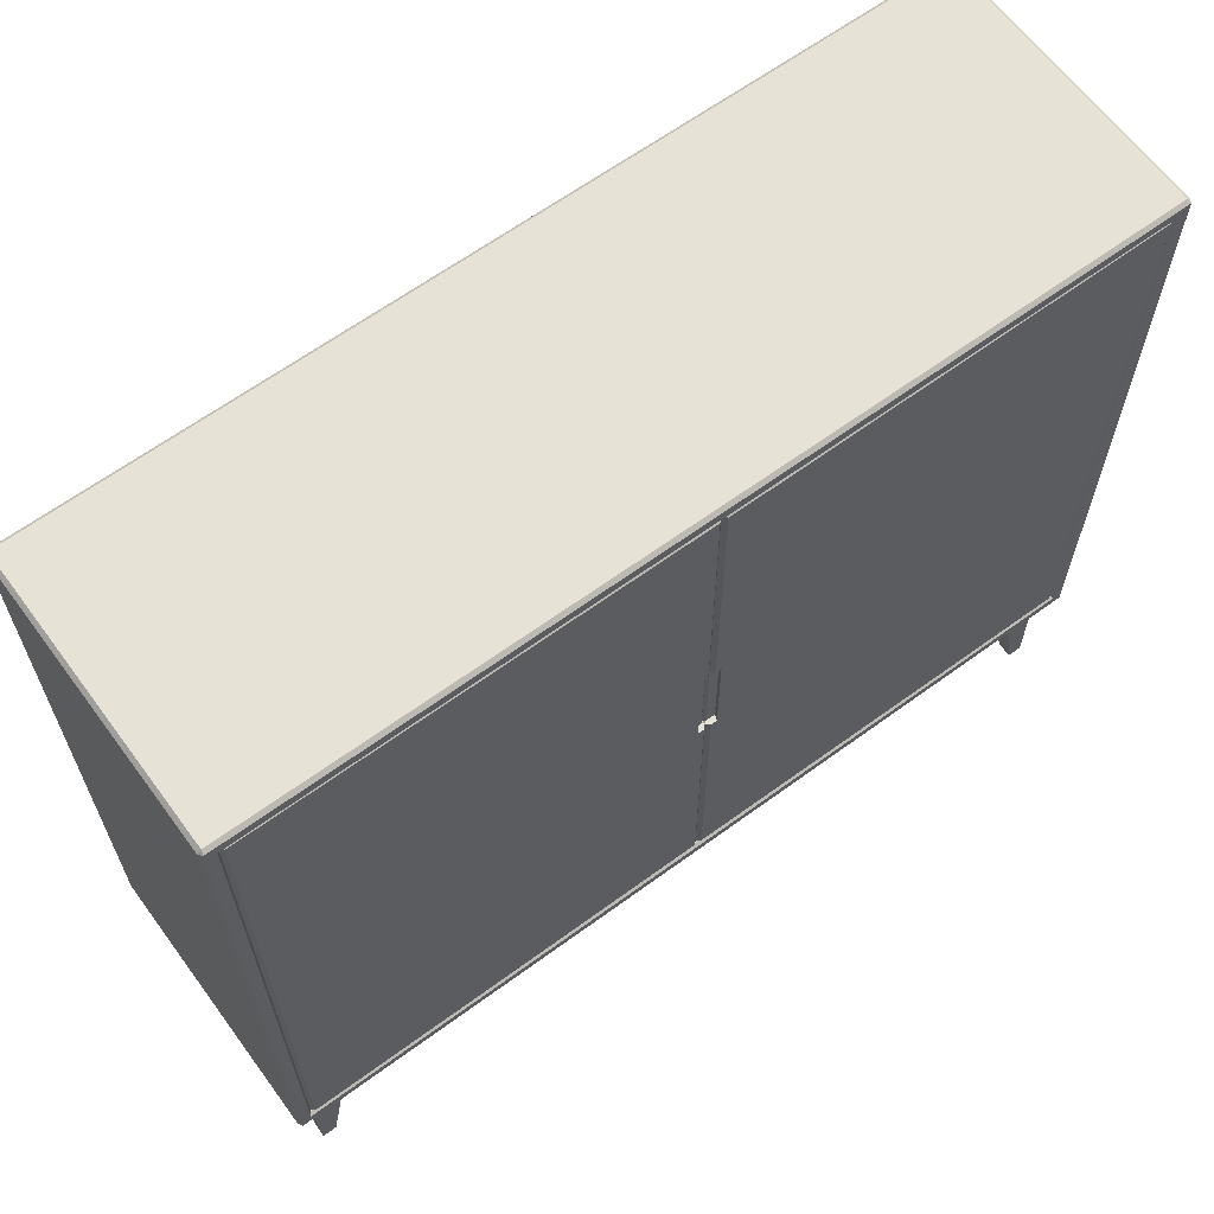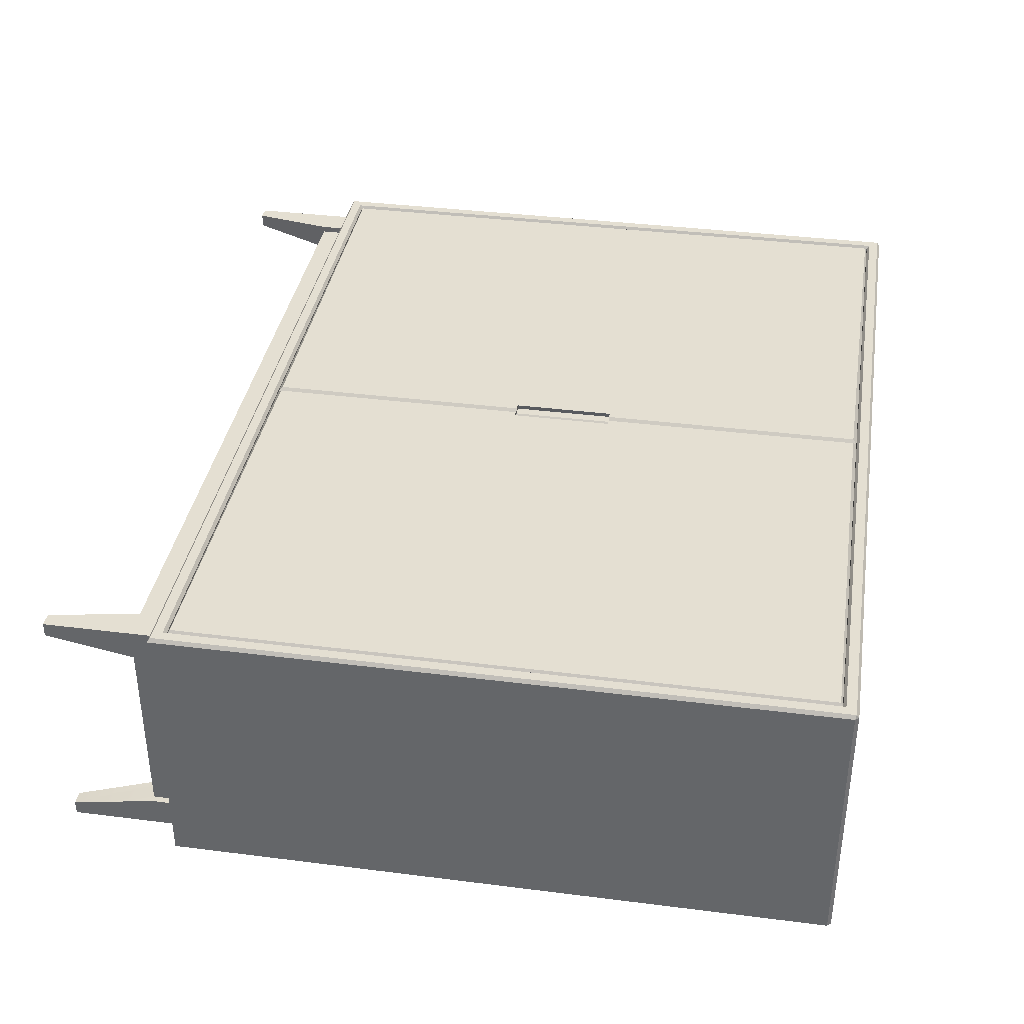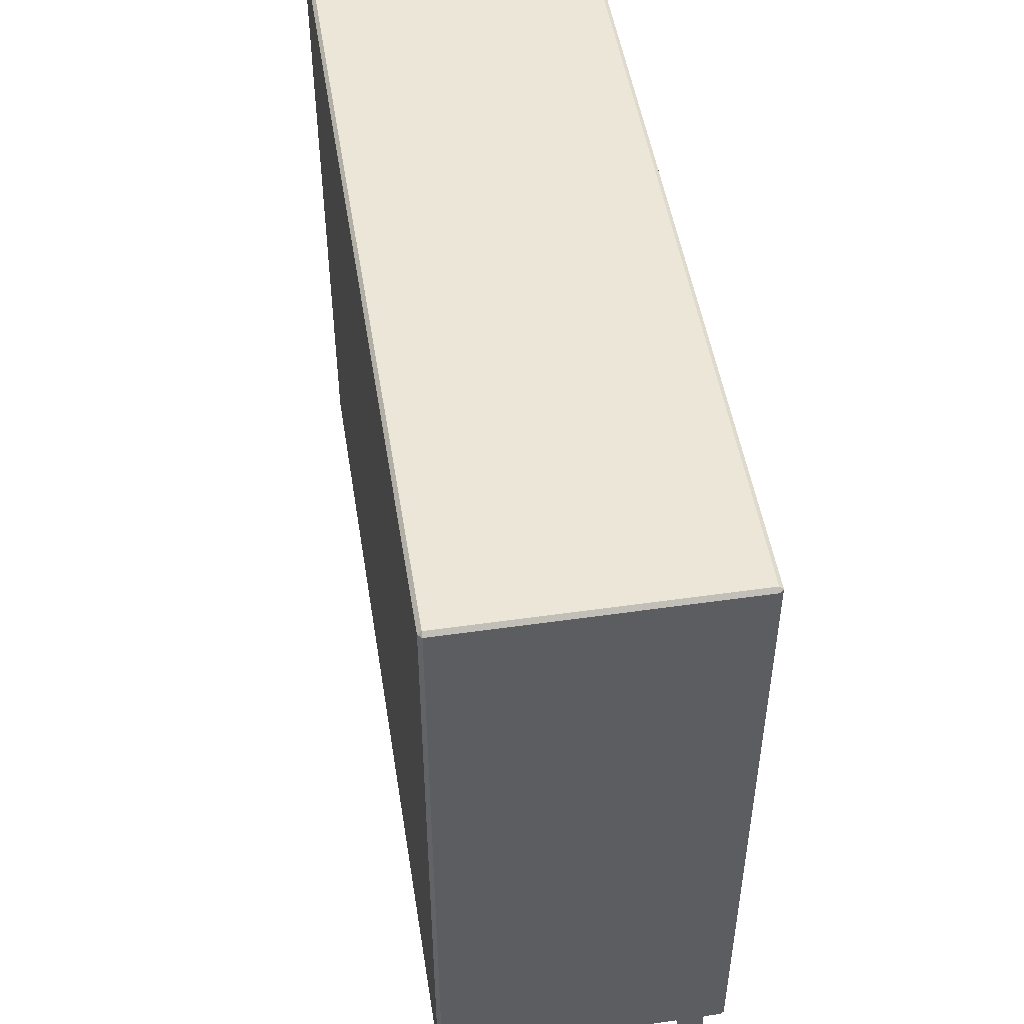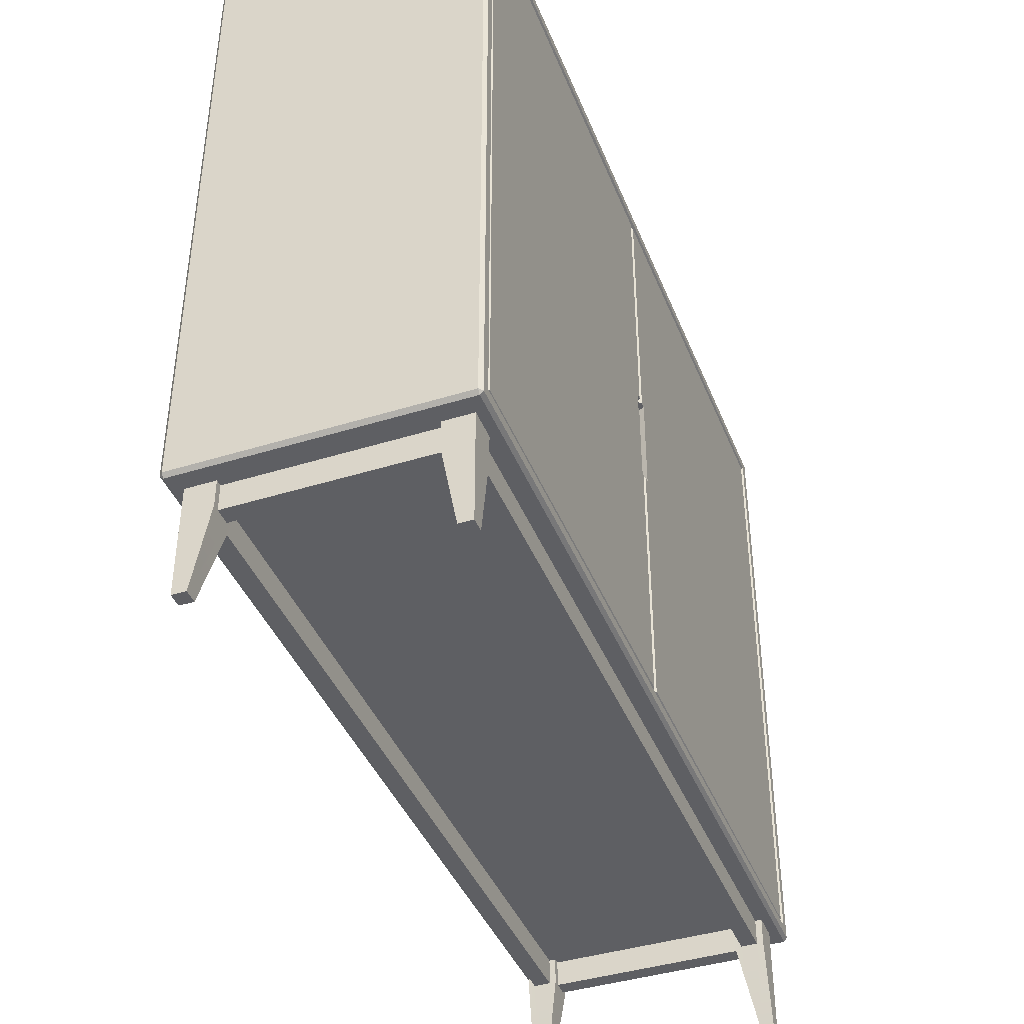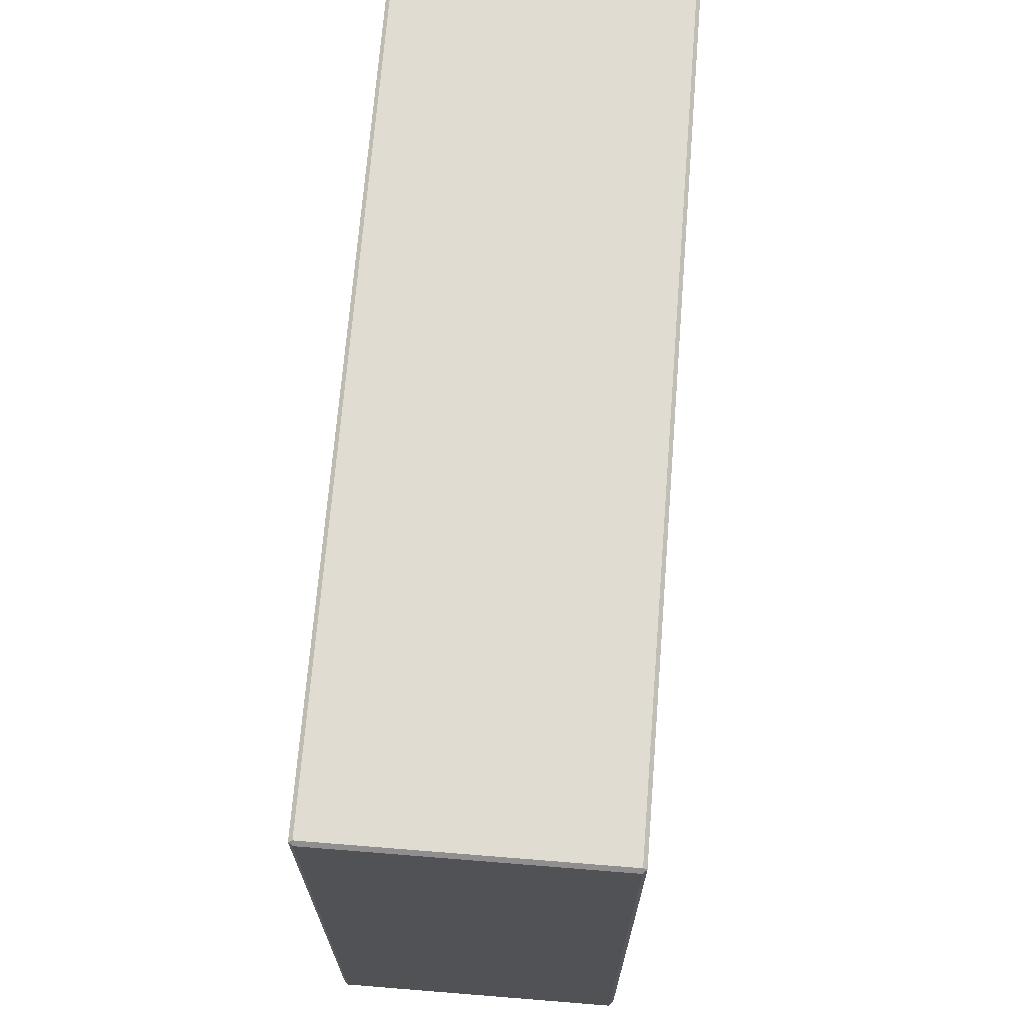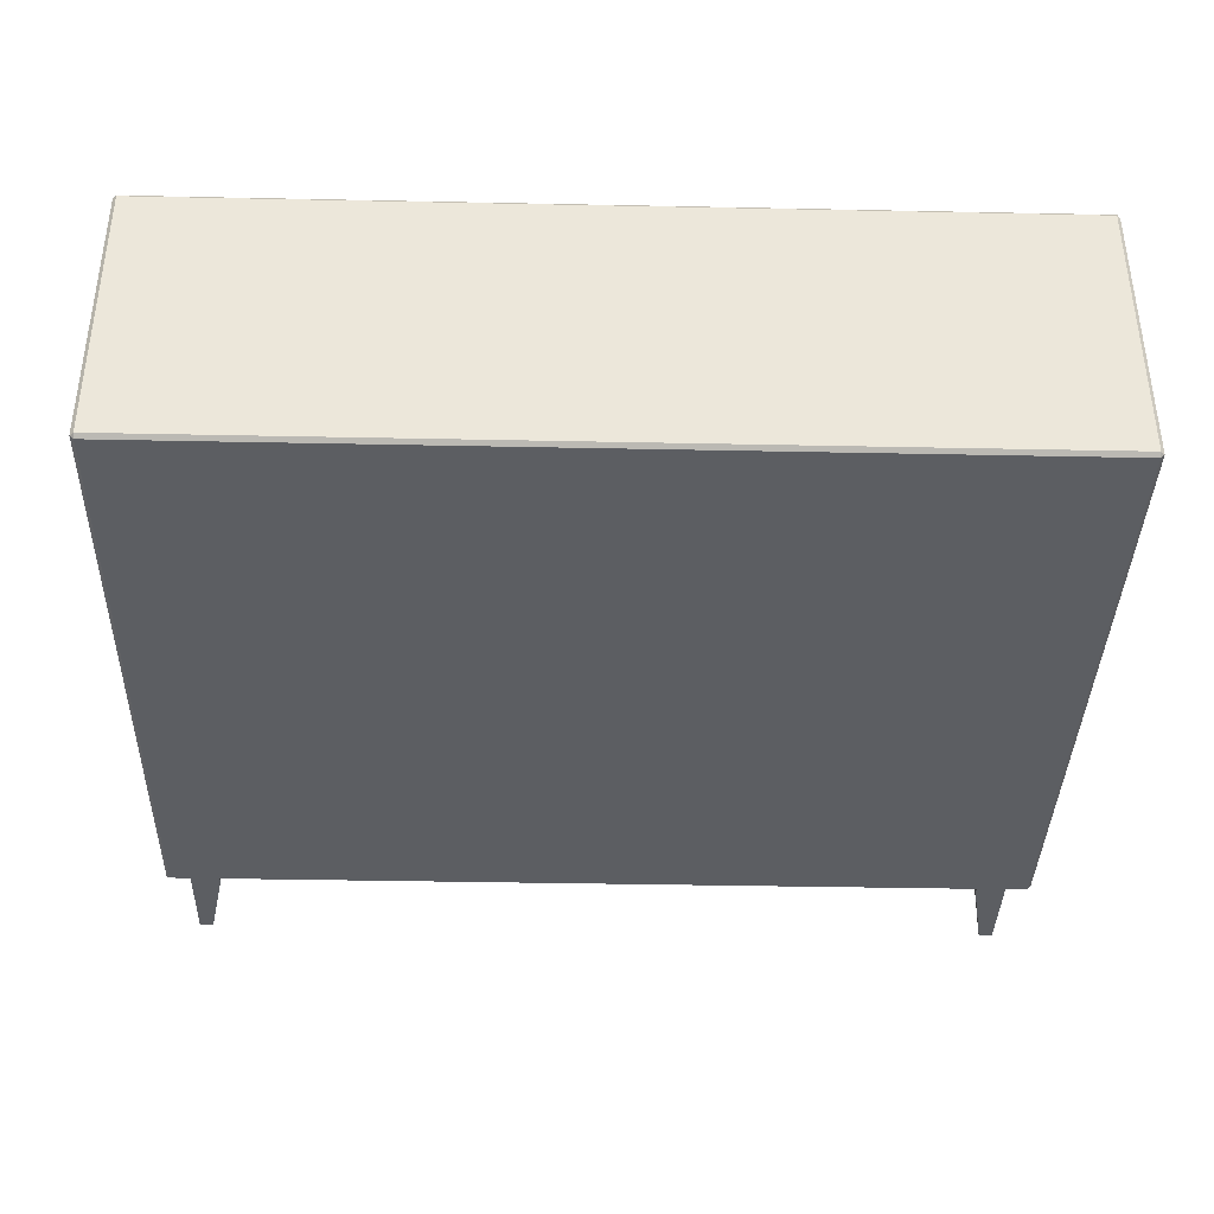
<metadata>
{"format":"obj","ext":"obj","renderer":"f3d","projection":"perspective","resolution":1024,"background":"white","views":[{"elev":64.0,"azim":-36.4,"up":"+Y"},{"elev":37.0,"azim":99.3,"up":"+Z"},{"elev":49.5,"azim":-99.0,"up":"+Y"},{"elev":-41.3,"azim":-69.3,"up":"+Y"},{"elev":69.3,"azim":94.6,"up":"+Y"},{"elev":-38.0,"azim":178.5,"up":"+Z"}]}
</metadata>
<code>
v  23.23 5.905 -7.284
v  23.23 5.905 7.284
v  -23.03 5.905 7.284
v  -23.03 5.905 -7.284
v  23.03 41.34 -7.284
v  -23.03 41.34 -7.284
v  -23.03 41.34 7.284
v  23.03 41.34 7.284
v  22.44 40.55 -7.087
v  -22.44 40.55 -7.087
v  -22.44 6.693 -7.087
v  22.44 6.693 -7.087
v  23.23 41.14 -7.284
v  23.23 41.14 7.284
v  -23.03 41.14 -7.48
v  23.03 41.14 -7.48
v  23.03 6.102 -7.48
v  -23.03 6.102 -7.48
v  -23.23 41.14 7.284
v  -23.23 41.14 -7.284
v  -23.23 6.102 -7.284
v  -23.23 6.102 7.284
v  22.58 6.554 7.48
v  -22.58 6.554 7.48
v  -23.09 6.045 7.48
v  23.09 6.045 7.48
v  22.58 40.69 7.48
v  23.09 41.2 7.48
v  -22.58 40.69 7.48
v  -23.09 41.2 7.48
v  -22.44 6.693 7.284
v  22.44 6.693 7.284
v  22.44 40.55 7.284
v  -22.44 40.55 7.284
v  -21.39 0 6.019
v  -21.39 0 6.756
v  -22.12 0 6.756
v  -22.12 0 6.019
v  -20.55 4.484 6.754
v  -20.55 5.905 6.754
v  -22.12 5.905 6.754
v  -22.12 4.484 6.754
v  -20.55 4.484 5.179
v  -20.55 4.484 5.526
v  -20.55 4.484 6.408
v  -22.12 4.484 5.179
v  -21.77 4.484 5.179
v  -20.89 4.484 5.179
v  -22.12 5.905 5.179
v  -20.55 5.905 5.526
v  -20.55 5.905 5.179
v  -20.55 5.905 6.408
v  -21.77 5.905 5.179
v  -20.89 5.905 5.179
v  -21.39 0 -6.019
v  -22.12 0 -6.019
v  -22.12 0 -6.756
v  -21.39 0 -6.756
v  -20.55 4.484 -6.754
v  -22.12 4.484 -6.754
v  -22.12 5.905 -6.754
v  -20.55 5.905 -6.754
v  -20.55 4.484 -5.526
v  -20.55 4.484 -5.179
v  -20.55 4.484 -6.408
v  -21.77 4.484 -5.179
v  -22.12 4.484 -5.179
v  -20.89 4.484 -5.179
v  -22.12 5.905 -5.179
v  -20.55 5.905 -5.526
v  -20.55 5.905 -5.179
v  -20.55 5.905 -6.408
v  -21.77 5.905 -5.179
v  -20.89 5.905 -5.179
v  21.39 0 6.019
v  22.12 0 6.019
v  22.12 0 6.756
v  21.39 0 6.756
v  20.55 4.484 6.754
v  22.12 4.484 6.754
v  22.12 5.905 6.754
v  20.55 5.905 6.754
v  20.55 4.484 5.526
v  20.55 4.484 5.179
v  20.55 4.484 6.408
v  21.77 4.484 5.179
v  22.12 4.484 5.179
v  20.89 4.484 5.179
v  22.12 5.905 5.179
v  20.55 5.905 5.526
v  20.55 5.905 5.179
v  20.55 5.905 6.408
v  21.77 5.905 5.179
v  20.89 5.905 5.179
v  21.39 0 -6.019
v  21.39 0 -6.756
v  22.12 0 -6.756
v  22.12 0 -6.019
v  20.55 4.484 -6.754
v  20.55 5.905 -6.754
v  22.12 5.905 -6.754
v  22.12 4.484 -6.754
v  20.55 4.484 -5.179
v  20.55 4.484 -5.526
v  20.55 4.484 -6.408
v  22.12 4.484 -5.179
v  21.77 4.484 -5.179
v  20.89 4.484 -5.179
v  22.12 5.905 -5.179
v  20.55 5.905 -5.526
v  20.55 5.905 -5.179
v  20.55 5.905 -6.408
v  21.77 5.905 -5.179
v  20.89 5.905 -5.179
v  22.48 19.61 -7.243
v  22.48 19.61 5.946
v  -22.59 19.61 5.946
v  -22.59 19.61 -7.243
v  22.48 20.4 -7.243
v  -22.59 20.4 -7.243
v  -22.59 20.4 5.946
v  22.48 20.4 5.946
v  22.48 29.71 -7.243
v  22.48 29.71 5.946
v  -22.59 29.71 5.946
v  -22.59 29.71 -7.243
v  22.48 30.5 -7.243
v  -22.59 30.5 -7.243
v  -22.59 30.5 5.946
v  22.48 30.5 5.946
g cabinet
f 1 2 3 4
f 5 6 7 8
f 9 10 11 12
f 13 14 2 1
f 15 16 17 18
f 19 20 21 22
f 23 24 25 26
f 27 23 26 28
f 29 27 28 30
f 24 29 30 25
f 12 11 31 32
f 9 12 32 33
f 10 9 33 34
f 11 10 34 31
f 35 36 37 38
f 39 40 41 42
f 36 39 42 37
f 35 43 44 45
f 35 45 39 36
f 38 46 47 48
f 38 48 43 35
f 42 41 49 46
f 37 42 46 38
f 50 44 43 51
f 45 52 40 39
f 53 47 46 49
f 48 54 51 43
f 55 56 57 58
f 59 60 61 62
f 58 57 60 59
f 63 64 55 65
f 59 65 55 58
f 66 67 56 68
f 64 68 56 55
f 60 67 69 61
f 57 56 67 60
f 70 71 64 63
f 65 59 62 72
f 73 69 67 66
f 68 64 71 74
f 48 68 74 54
f 47 66 68 48
f 53 73 66 47
f 75 76 77 78
f 79 80 81 82
f 78 77 80 79
f 83 84 75 85
f 79 85 75 78
f 86 87 76 88
f 84 88 76 75
f 80 87 89 81
f 77 76 87 80
f 90 91 84 83
f 85 79 82 92
f 93 89 87 86
f 88 84 91 94
f 45 85 92 52
f 44 83 85 45
f 50 90 83 44
f 95 96 97 98
f 99 100 101 102
f 96 99 102 97
f 95 103 104 105
f 95 105 99 96
f 98 106 107 108
f 98 108 103 95
f 102 101 109 106
f 97 102 106 98
f 110 104 103 111
f 105 112 100 99
f 113 107 106 109
f 108 114 111 103
f 65 72 112 105
f 63 65 105 104
f 70 63 104 110
f 88 94 114 108
f 86 88 108 107
f 93 86 107 113
f 115 116 117 118
f 119 120 121 122
f 122 121 117 116
f 123 124 125 126
f 127 128 129 130
f 130 129 125 124
f 25 22 3
f 21 18 4
f 30 7 19
f 14 8 28
f 20 6 15
f 16 5 13
f 3 22 21 4
f 4 18 17 1
f 2 26 25 3
f 7 30 28 8
f 8 14 13 5
f 5 16 15 6
f 6 20 19 7
f 1 17 16 13
f 14 28 26 2
f 18 21 20 15
f 22 25 30 19
f 23 32 31 24
f 27 33 32 23
f 29 34 33 27
f 24 31 34 29
v  22.44 6.712 6.84
v  -0.002 6.712 6.84
v  22.44 6.712 7.233
v  -0.002 6.712 7.233
v  -0.002 40.54 6.84
v  22.44 40.54 6.84
v  22.44 40.54 7.233
v  -0.002 40.54 7.233
v  -0.002 26.33 7.017
v  -0.002 20.92 6.84
v  -0.002 26.33 6.84
v  -0.002 20.92 7.017
v  0.1948 40.34 7.43
v  0.5148 26.33 7.43
v  0.1948 26.33 7.43
v  22.27 40.43 7.43
v  -0.002 26.45 7.133
v  -0.002 20.8 7.133
v  -0.002 20.92 7.233
v  0.5148 20.92 7.43
v  0.627 26.33 7.135
v  0.627 20.92 7.135
v  22.27 6.819 7.43
v  0.1948 20.92 7.43
v  0.1161 20.92 7.135
v  0.1161 26.33 7.135
v  -0.002 26.33 7.233
v  0.1948 6.909 7.43
g door2
f 133 132 131
f 132 133 134
f 137 136 135
f 138 137 135
f 141 140 139
f 142 139 140
f 136 131 141
f 140 141 131
f 137 133 136
f 131 136 133
f 145 144 143
f 146 143 144
f 147 135 141
f 139 147 141
f 149 148 134
f 132 134 148
f 149 148 149
f 141 135 136
f 131 132 140
f 151 150 144
f 152 150 151
f 144 153 146
f 150 153 144
f 150 152 154
f 156 155 151
f 152 151 155
f 156 145 157
f 151 145 156
f 154 158 150
f 153 150 158
f 132 148 140
f 142 140 148
f 135 147 138
f 157 138 147
f 153 158 133
f 134 133 158
f 146 137 143
f 143 137 138
f 149 158 154
f 134 158 149
f 145 143 157
f 138 157 143
f 146 133 137
f 153 133 146
f 155 154 152
f 155 149 154
f 151 144 145
f 147 139 156
f 156 157 147
f 155 148 149
f 155 142 148
f 139 155 156
f 142 155 139
v  -22.44 6.712 6.84
v  0.002 6.712 6.84
v  -22.44 6.712 7.233
v  0.002 6.712 7.233
v  0.002 40.54 6.84
v  -22.44 40.54 6.84
v  -22.44 40.54 7.233
v  0.002 40.54 7.233
v  0.002 26.33 7.017
v  0.002 20.92 6.84
v  0.002 26.33 6.84
v  0.002 20.92 7.017
v  -0.1948 40.34 7.43
v  -0.5148 26.33 7.43
v  -0.1948 26.33 7.43
v  -22.27 40.43 7.43
v  0.002 26.45 7.133
v  0.002 20.8 7.133
v  0.002 20.92 7.233
v  -0.5148 20.92 7.43
v  -0.627 26.33 7.135
v  -0.627 20.92 7.135
v  -22.27 6.819 7.43
v  -0.1948 20.92 7.43
v  -0.1161 20.92 7.135
v  -0.1161 26.33 7.135
v  0.002 26.33 7.233
v  -0.1948 6.909 7.43
g door1
f 159 160 161
f 162 161 160
f 163 164 165
f 163 165 166
f 167 168 169
f 168 167 170
f 169 159 164
f 159 169 168
f 164 161 165
f 161 164 159
f 171 172 173
f 172 171 174
f 169 163 175
f 169 175 167
f 162 176 177
f 176 162 160
f 177 176 177
f 164 163 169
f 168 160 159
f 172 178 179
f 179 178 180
f 174 181 172
f 172 181 178
f 182 180 178
f 179 183 184
f 183 179 180
f 185 173 184
f 184 173 179
f 178 186 182
f 186 178 181
f 168 176 160
f 176 168 170
f 166 175 163
f 175 166 185
f 161 186 181
f 186 161 162
f 171 165 174
f 166 165 171
f 182 186 177
f 177 186 162
f 185 171 173
f 171 185 166
f 165 161 174
f 174 161 181
f 180 182 183
f 182 177 183
f 173 172 179
f 184 167 175
f 175 185 184
f 177 176 183
f 176 170 183
f 184 183 167
f 167 183 170

</code>
